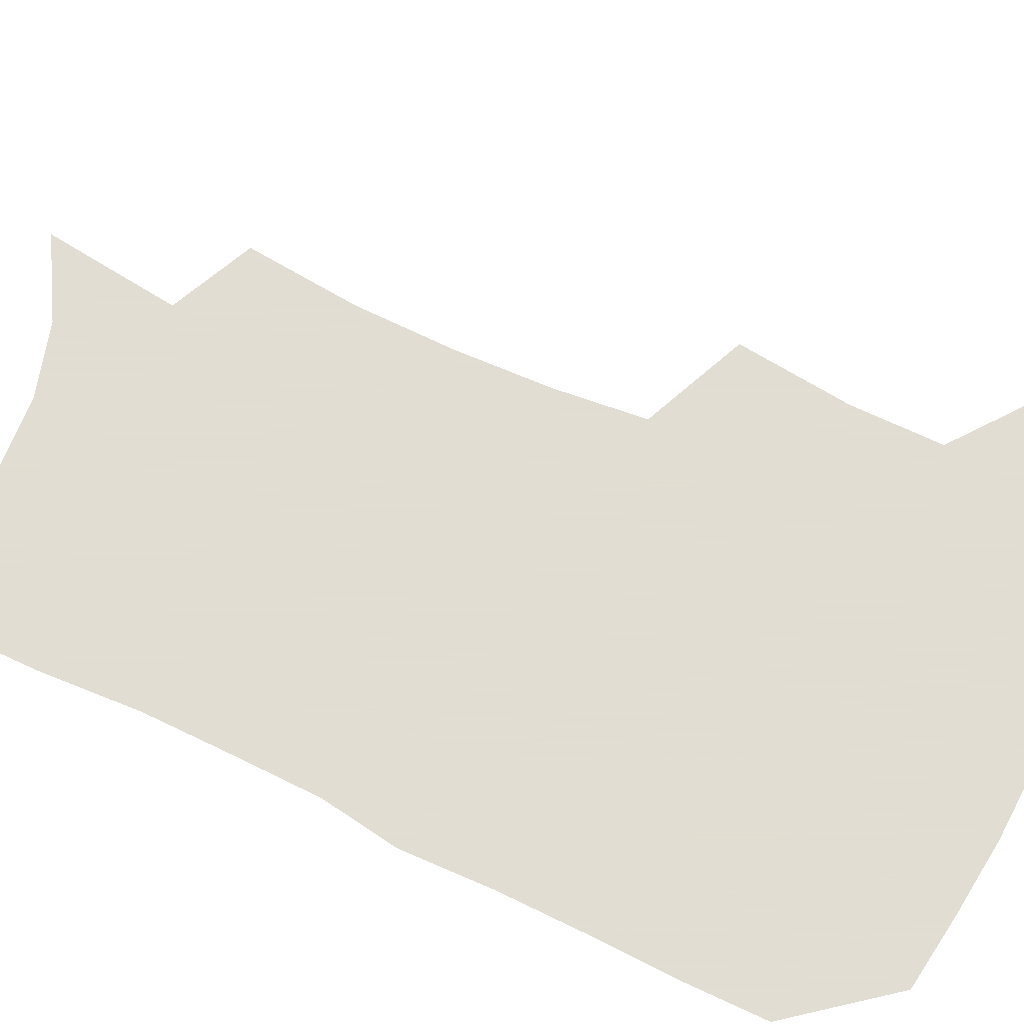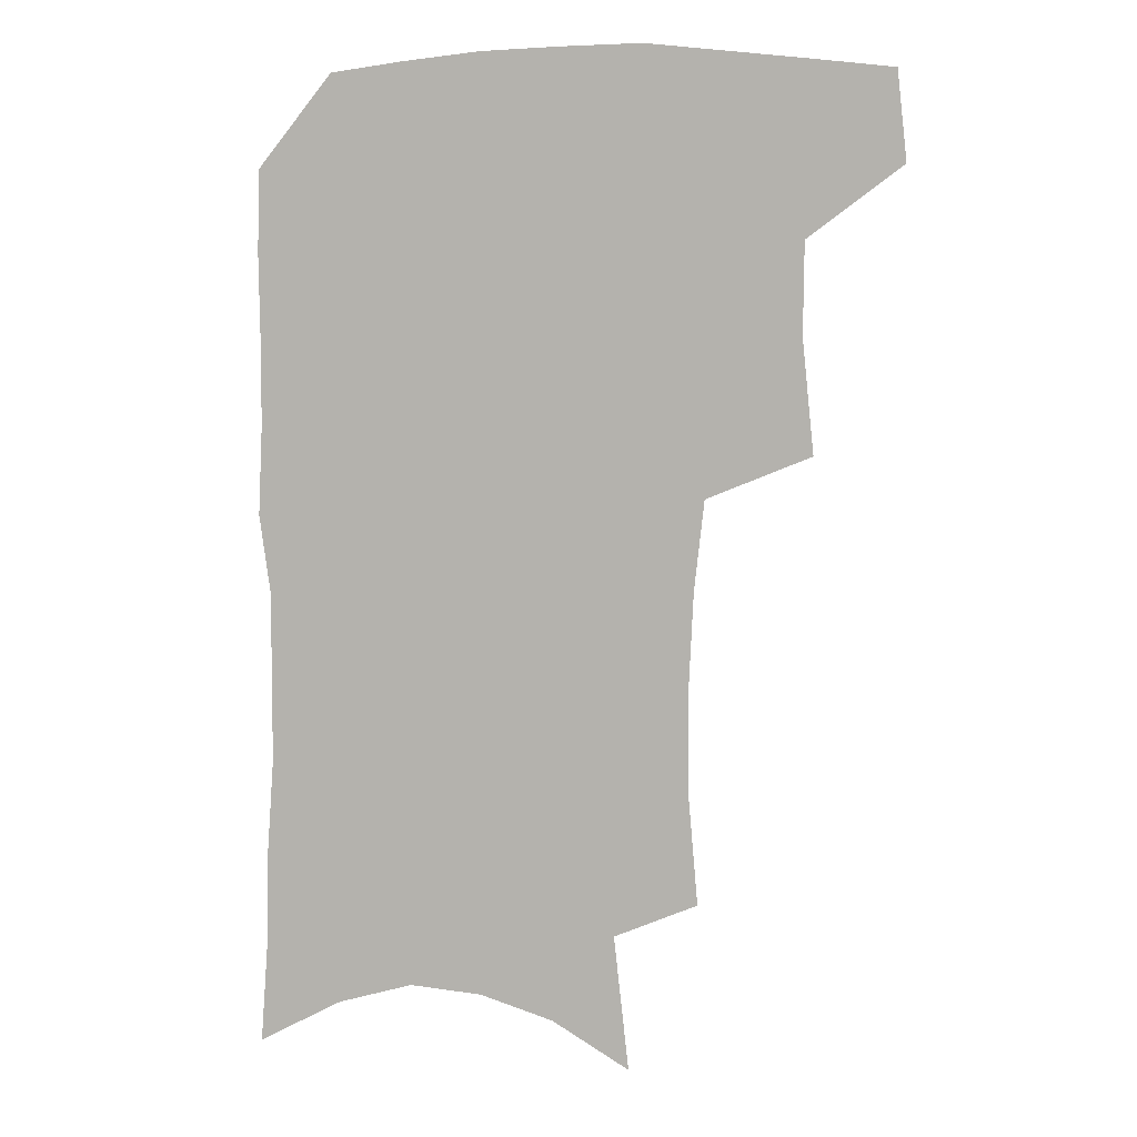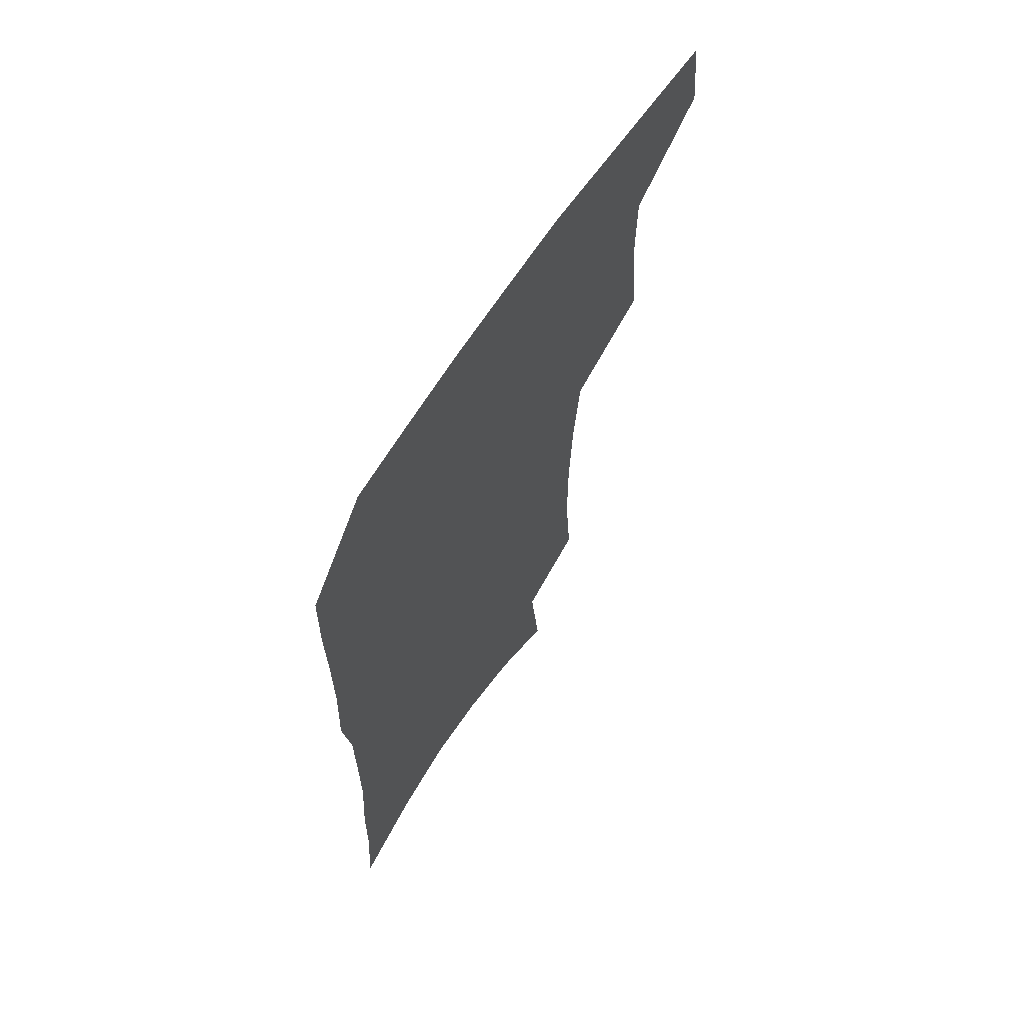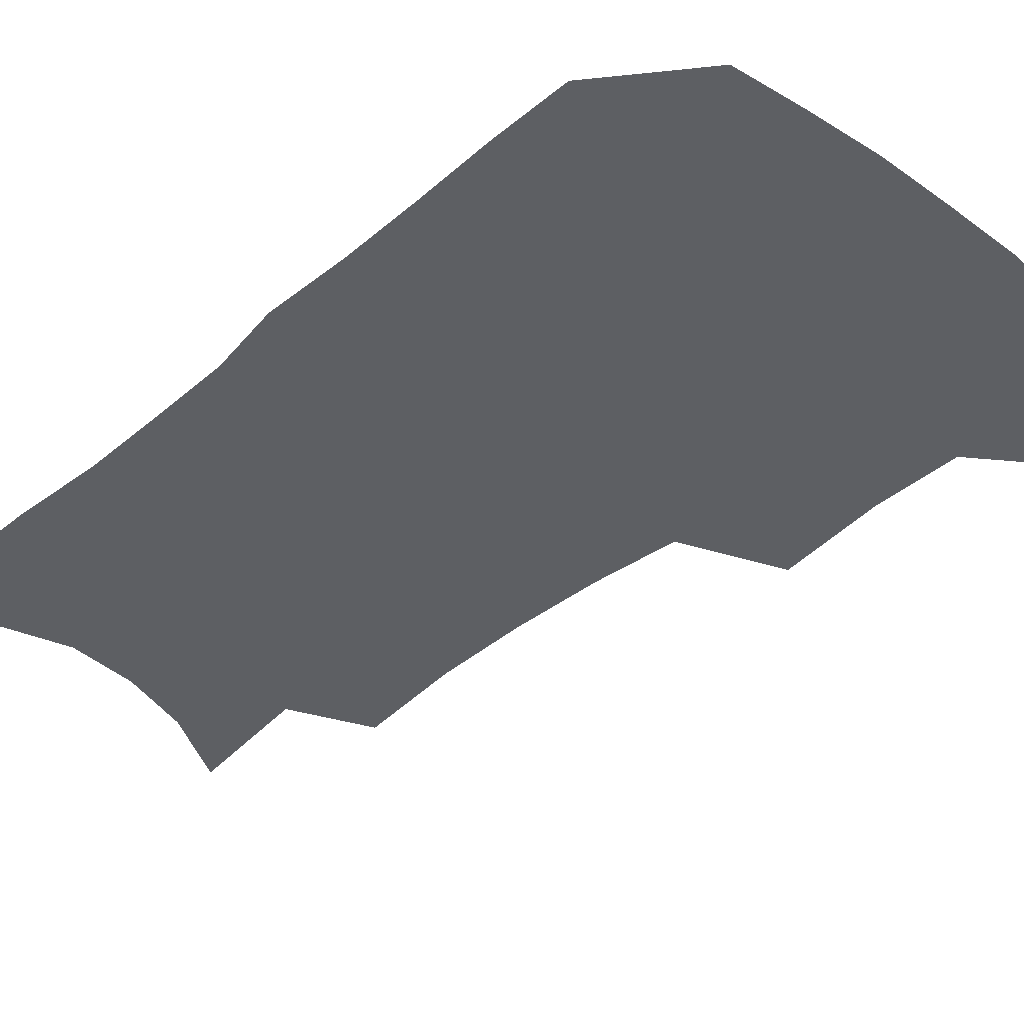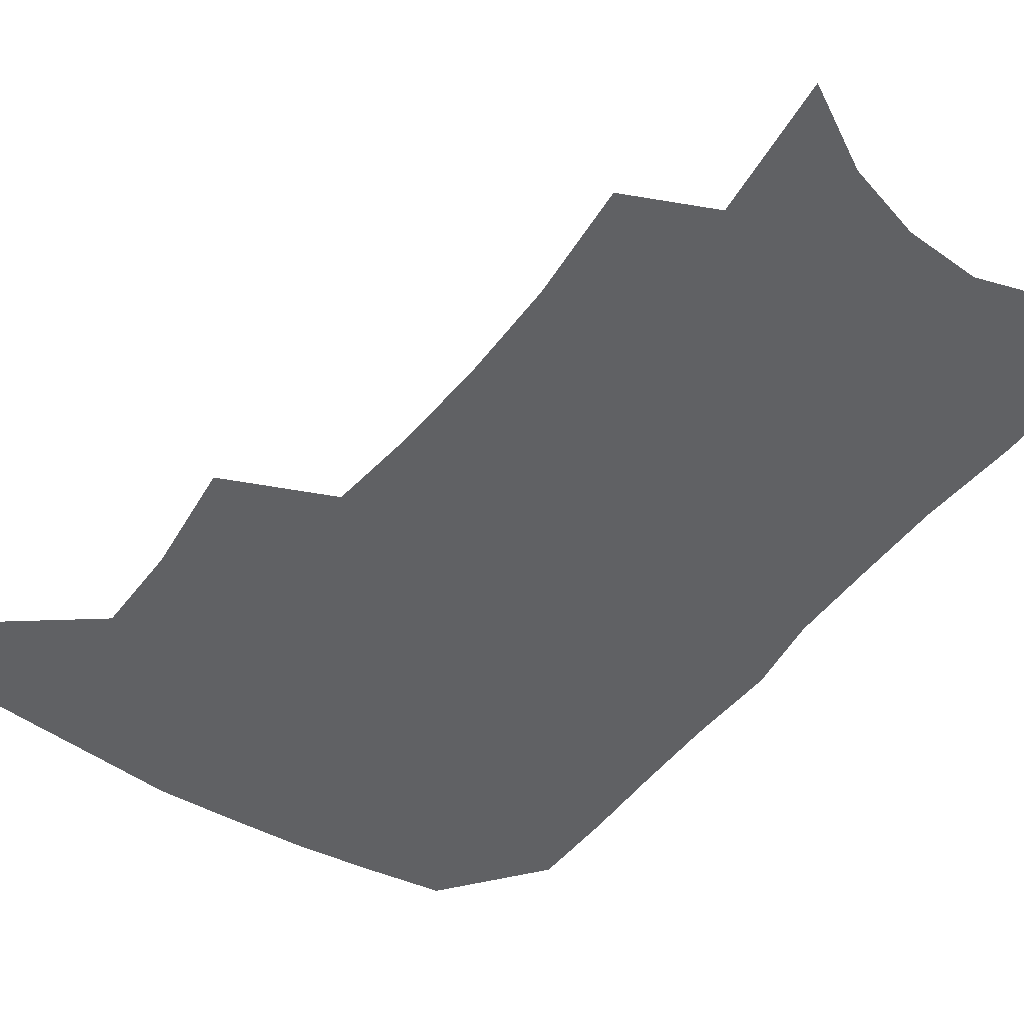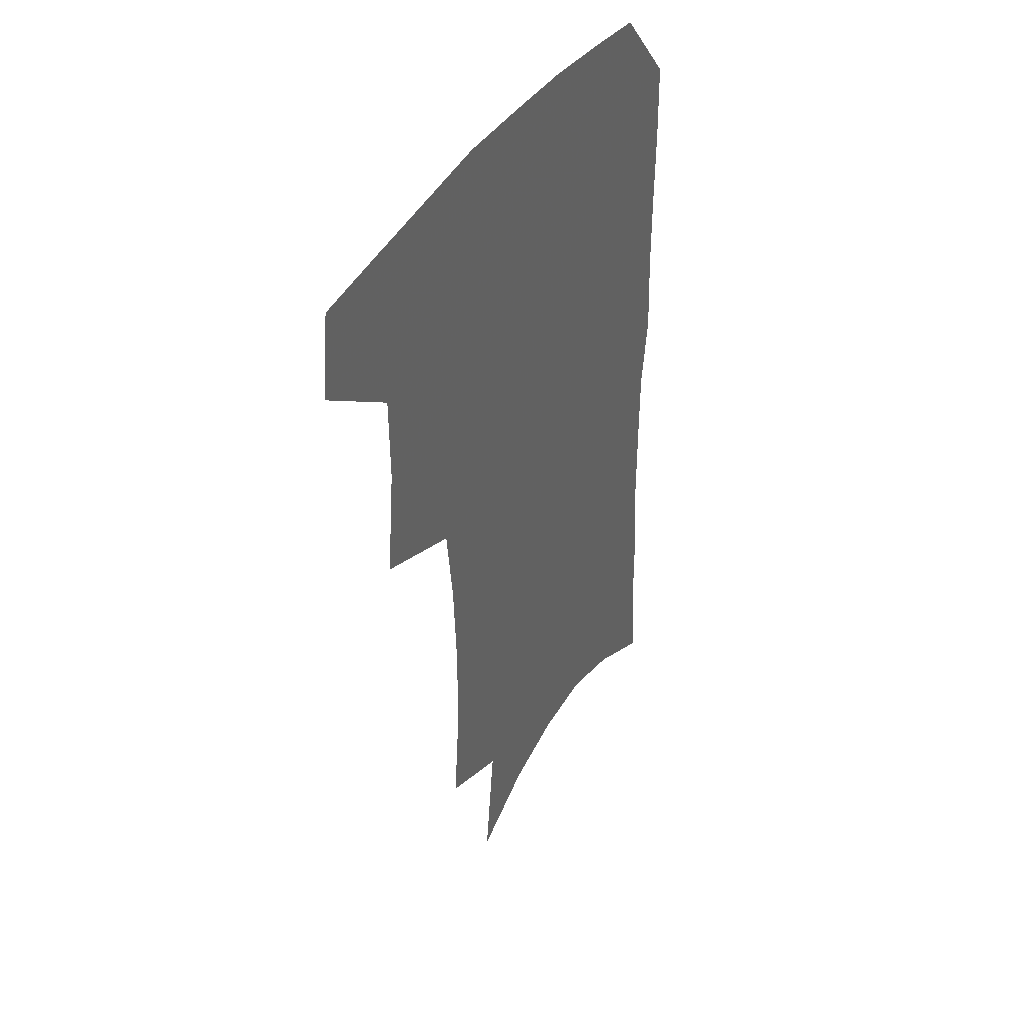
<metadata>
{"format":"obj","ext":"obj","renderer":"f3d","projection":"perspective","resolution":1024,"background":"white","views":[{"elev":68.1,"azim":116.1,"up":"+Z"},{"elev":6.8,"azim":-169.0,"up":"+Y"},{"elev":66.3,"azim":123.4,"up":"+Y"},{"elev":-39.9,"azim":136.5,"up":"+Z"},{"elev":-46.9,"azim":-34.4,"up":"+Z"},{"elev":42.7,"azim":-59.8,"up":"+Y"}]}
</metadata>
<code>
v 483.2 471.1 0
v 486.7 503.2 0
v 513.4 371.7 0
v 517.6 412.6 0
v 517.3 445.7 0
v 519.6 478.3 0
v 516.5 506.6 0
v 552.7 210.9 0
v 556.3 252.2 0
v 556.4 288.4 0
v 554.7 323.5 0
v 551.1 356.1 0
v 549.6 390.7 0
v 549.5 423 0
v 549.7 453.3 0
v 548.7 481.2 0
v 545.3 509.7 0
v 577.5 148.7 0
v 582.9 197.9 0
v 585.2 239.4 0
v 584.1 272.4 0
v 583.6 308 0
v 581.8 339.6 0
v 578.7 367.6 0
v 578.5 400.2 0
v 578.5 429.9 0
v 578.3 457.2 0
v 577 483.2 0
v 573.6 512.8 0
v 605.5 165.4 0
v 609.7 215.6 0
v 609.1 248.9 0
v 607.9 281.1 0
v 606.9 314.2 0
v 605.6 345.4 0
v 604.4 374.1 0
v 603.7 402.6 0
v 603.9 431.7 0
v 604.1 458.3 0
v 603.8 484.3 0
v 602.8 512.2 0
v 632.2 173.6 0
v 632.8 217.4 0
v 632.1 253.1 0
v 630.9 285.5 0
v 630.1 314.7 0
v 629 345.3 0
v 628.5 376.5 0
v 628.5 404.8 0
v 628.8 432.8 0
v 629.5 458.7 0
v 630.6 483.7 0
v 630.9 511.1 0
v 658.4 175.7 0
v 656.3 216.7 0
v 656 248.1 0
v 654.5 281.2 0
v 652.8 316.6 0
v 652.1 346.8 0
v 652.9 373.5 0
v 653.1 402.2 0
v 652.9 431.4 0
v 654.1 457.3 0
v 656.1 482.4 0
v 658.7 508.2 0
v 685.4 167.8 0
v 682.1 207.4 0
v 680.8 241.2 0
v 678.1 277.2 0
v 678.7 306.8 0
v 677.8 338.2 0
v 677.8 367.9 0
v 679 396 0
v 680.7 423.6 0
v 681 451.9 0
v 681 480 0
v 684.8 504.7 0
v 691 541 0
v 715.8 151.5 0
v 713.1 188.9 0
v 712.4 221.6 0
v 709.9 257 0
v 709.8 288.7 0
v 709.9 320 0
v 713.7 347.7 0
v 712.2 380.3 0
v 712.2 411.2 0
v 712.6 441.2 0
v 712 471.2 0
f 5 6 1
f 1 6 2
f 6 7 2
f 12 13 3
f 3 13 4
f 13 14 4
f 4 14 5
f 14 15 5
f 5 15 6
f 15 16 6
f 6 16 7
f 16 17 7
f 19 20 8
f 8 20 9
f 20 21 9
f 9 21 10
f 21 22 10
f 10 22 11
f 22 23 11
f 11 23 12
f 23 24 12
f 12 24 13
f 24 25 13
f 13 25 14
f 25 26 14
f 14 26 15
f 26 27 15
f 15 27 16
f 27 28 16
f 16 28 17
f 28 29 17
f 18 30 19
f 30 31 19
f 19 31 20
f 31 32 20
f 20 32 21
f 32 33 21
f 21 33 22
f 33 34 22
f 22 34 23
f 34 35 23
f 23 35 24
f 35 36 24
f 24 36 25
f 36 37 25
f 25 37 26
f 37 38 26
f 26 38 27
f 38 39 27
f 27 39 28
f 39 40 28
f 28 40 29
f 40 41 29
f 30 42 31
f 42 43 31
f 31 43 32
f 43 44 32
f 32 44 33
f 44 45 33
f 33 45 34
f 45 46 34
f 34 46 35
f 46 47 35
f 35 47 36
f 47 48 36
f 36 48 37
f 48 49 37
f 37 49 38
f 49 50 38
f 38 50 39
f 50 51 39
f 39 51 40
f 51 52 40
f 40 52 41
f 52 53 41
f 42 54 43
f 54 55 43
f 43 55 44
f 55 56 44
f 44 56 45
f 56 57 45
f 45 57 46
f 57 58 46
f 46 58 47
f 58 59 47
f 47 59 48
f 59 60 48
f 48 60 49
f 60 61 49
f 49 61 50
f 61 62 50
f 50 62 51
f 62 63 51
f 51 63 52
f 63 64 52
f 52 64 53
f 64 65 53
f 54 66 55
f 66 67 55
f 55 67 56
f 67 68 56
f 56 68 57
f 68 69 57
f 57 69 58
f 69 70 58
f 58 70 59
f 70 71 59
f 59 71 60
f 71 72 60
f 60 72 61
f 72 73 61
f 61 73 62
f 73 74 62
f 62 74 63
f 74 75 63
f 63 75 64
f 75 76 64
f 64 76 65
f 76 77 65
f 66 79 67
f 79 80 67
f 67 80 68
f 80 81 68
f 68 81 69
f 81 82 69
f 69 82 70
f 82 83 70
f 70 83 71
f 83 84 71
f 71 84 72
f 84 85 72
f 72 85 73
f 85 86 73
f 73 86 74
f 86 87 74
f 74 87 75
f 87 88 75
f 75 88 76
f 88 89 76
f 76 89 77

</code>
